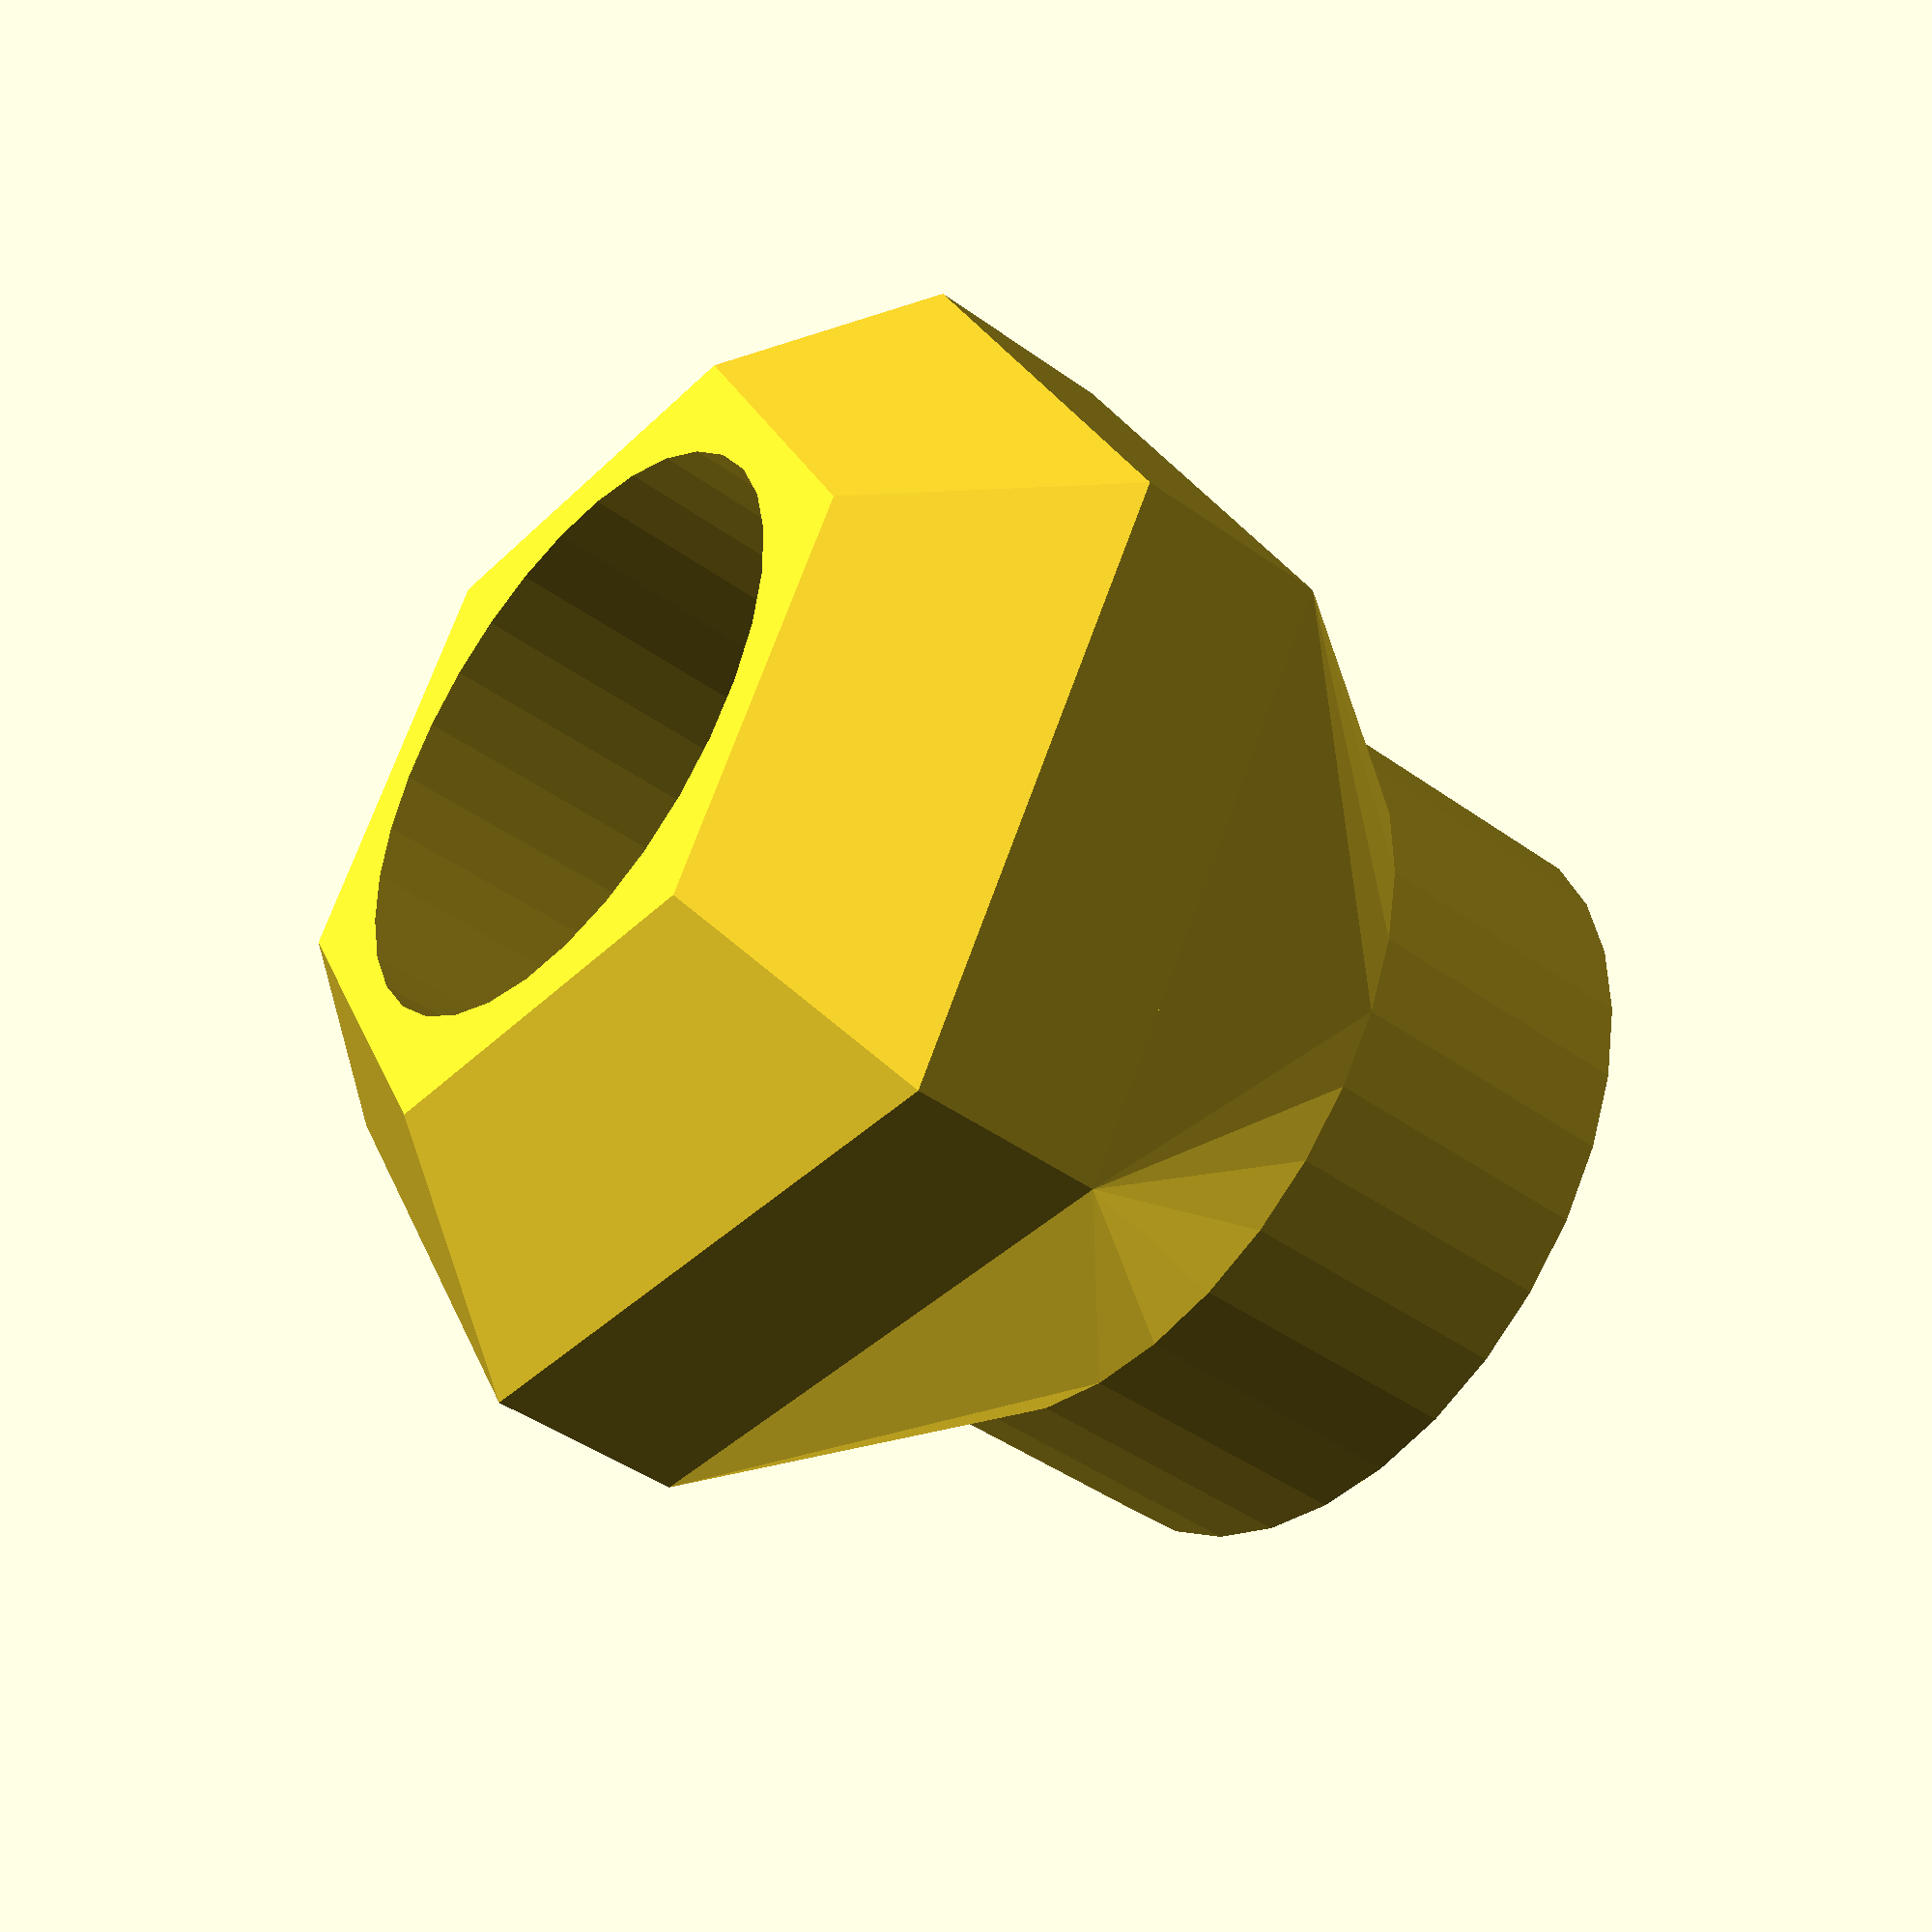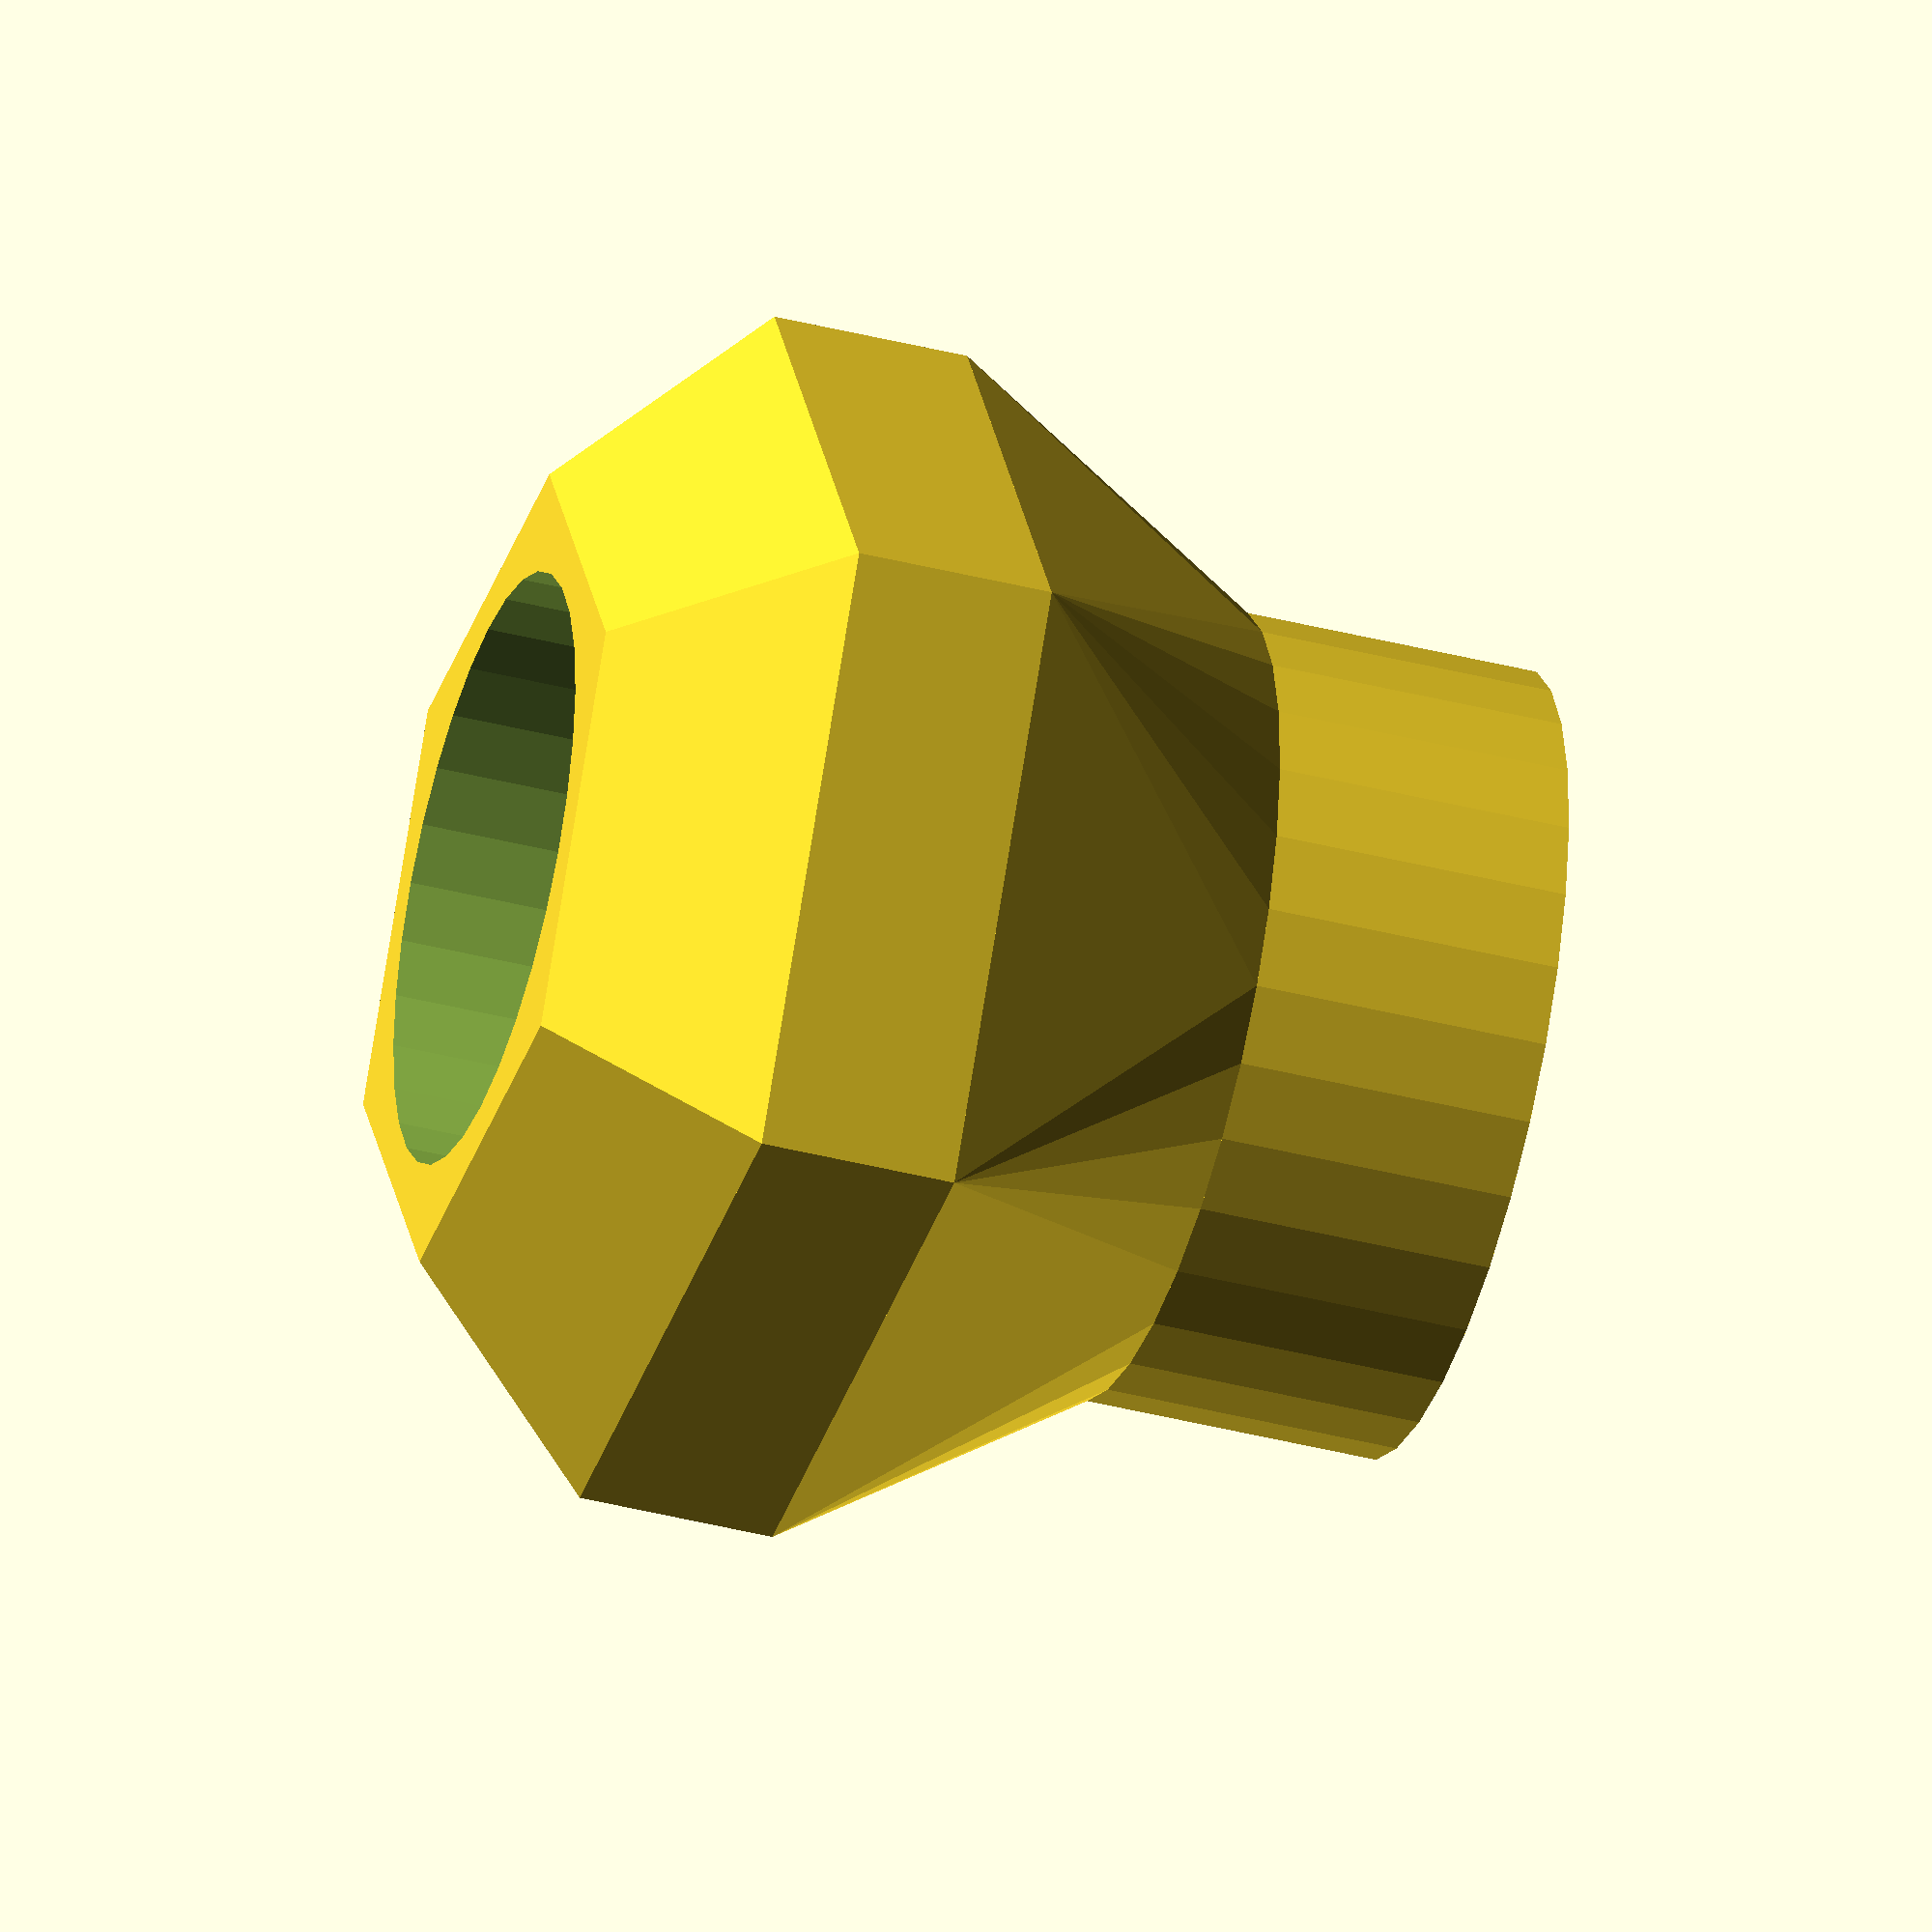
<openscad>
epsilon = 0.01;

$fn = 32;

//rotate ([180, 0, 0])
screwgrip ();

module screwgrip ()
{
    difference ()
    {
        union ()
        {
            cylinder (d1 = 8, d2 = 8, h = 3);

            hull ()
            {
                translate ([0, 0, 3])
                cylinder (d1 = 8, d2 = 8, h = epsilon);
                
                translate ([0, 0, 6])
                cylinder (d = 12, h = 2, $fn = 6);
            }
            
            hull ()
            {
                translate ([0, 0, 6])
                cylinder (d = 12, h = 2, $fn = 6);
                
                translate ([0, 0, 8])
                cylinder (d = 8, h = 2, $fn = 6);
                
                
            }
        }
        
        epzstep (1)
        cylinder (d = 4, h = 10);
        
        translate ([0, 0, 7])
        cylinder (d = 6, h = 10);
        
    }
}

module epzstep (n)
{
    translate ([0, 0, -n * epsilon])
    children ();
}
</openscad>
<views>
elev=42.8 azim=61.5 roll=49.3 proj=p view=solid
elev=220.2 azim=2.3 roll=107.5 proj=o view=wireframe
</views>
